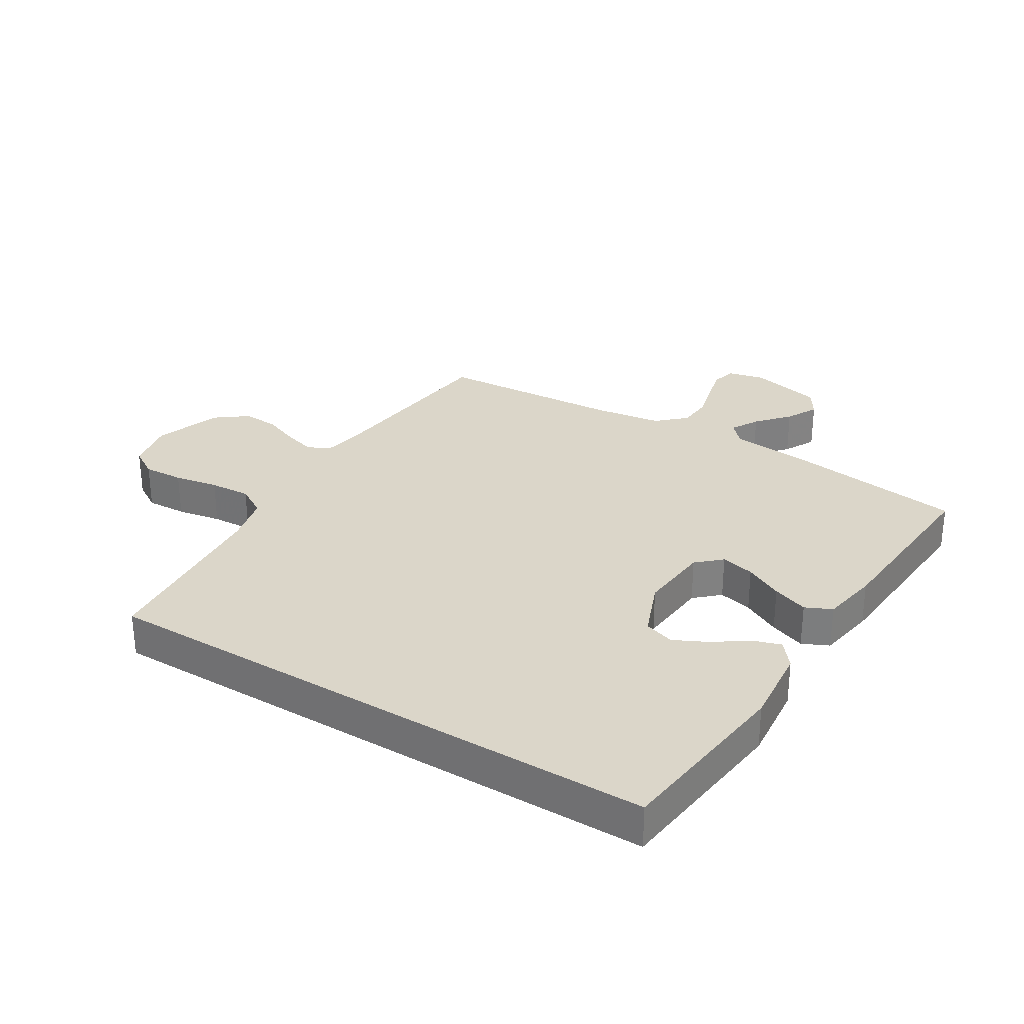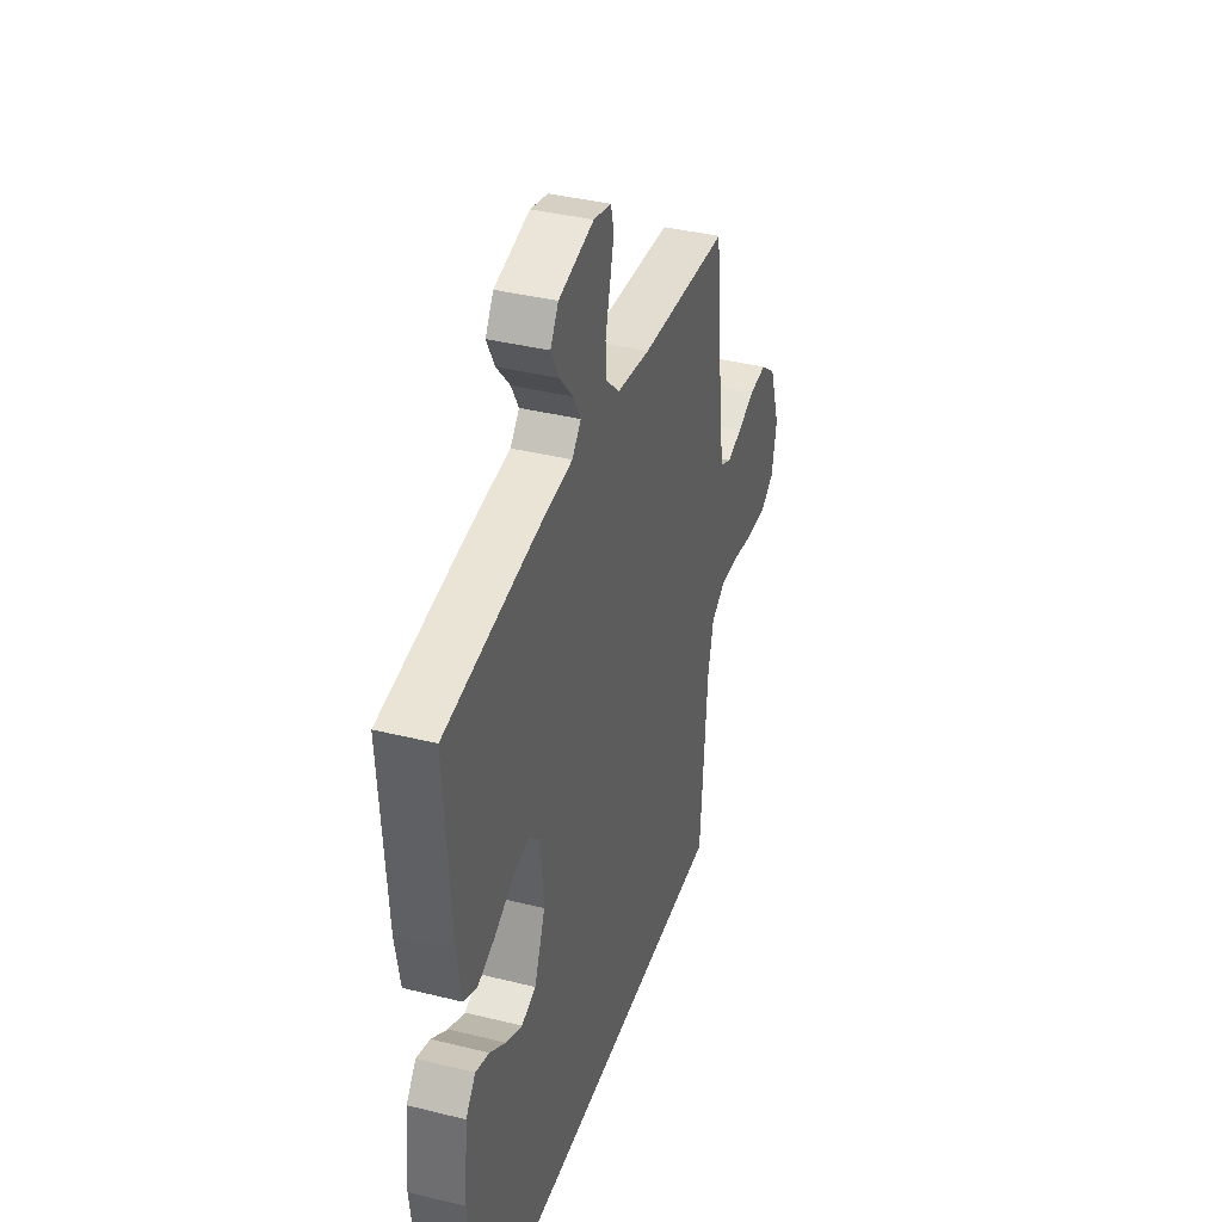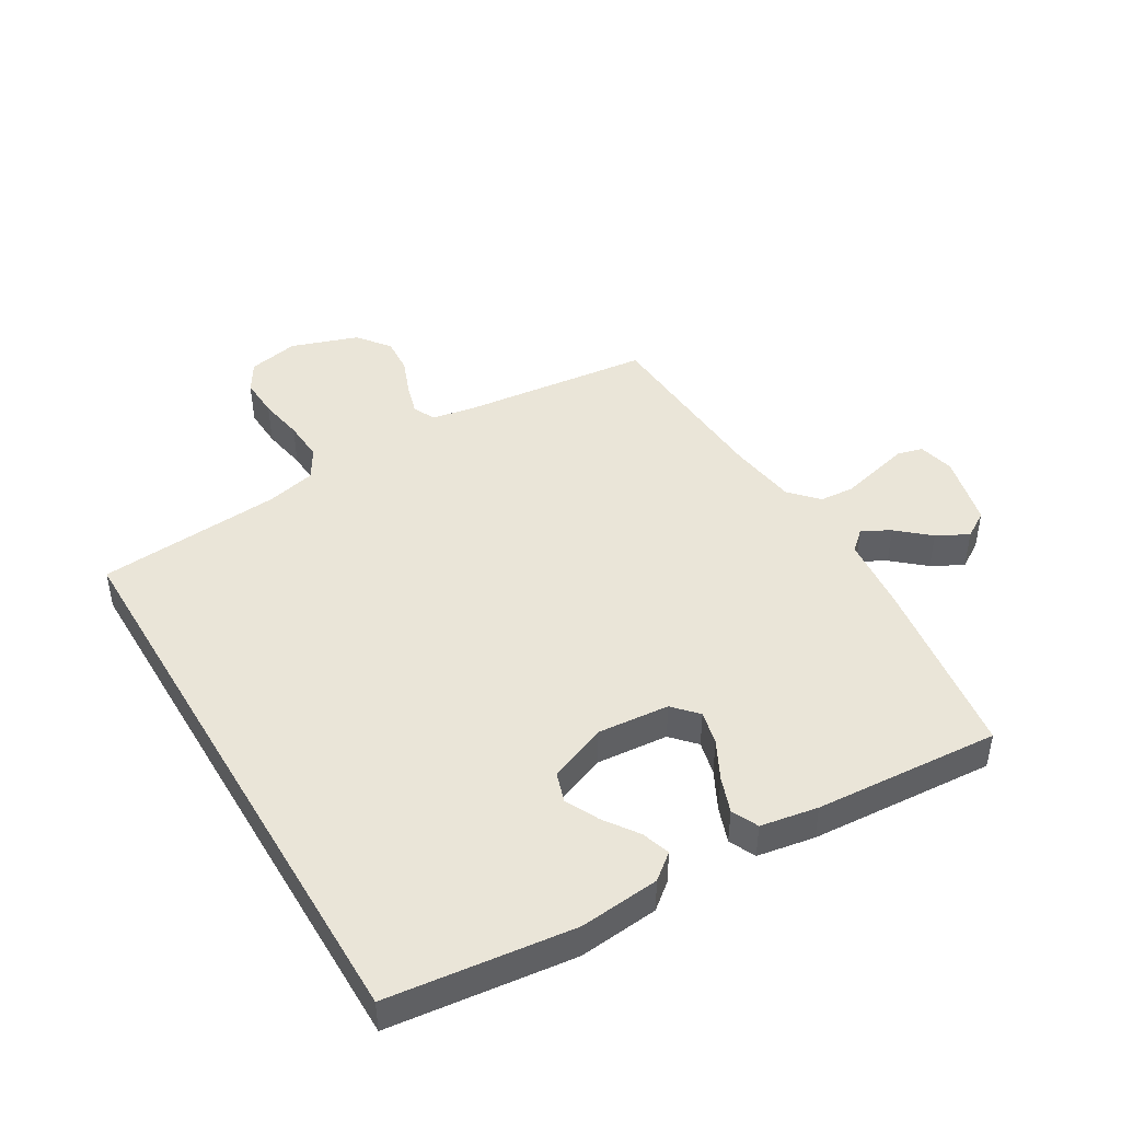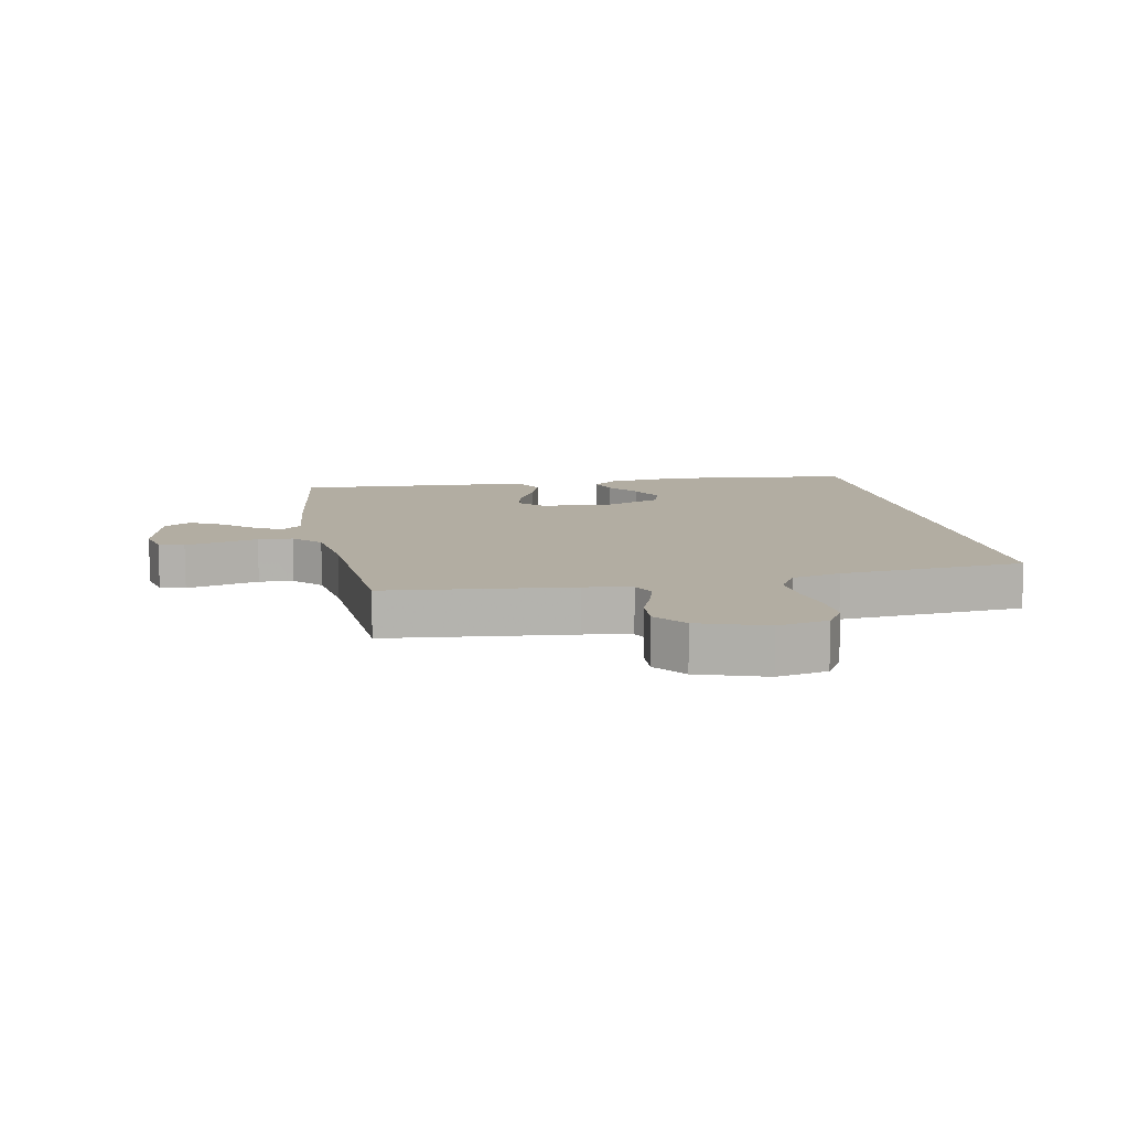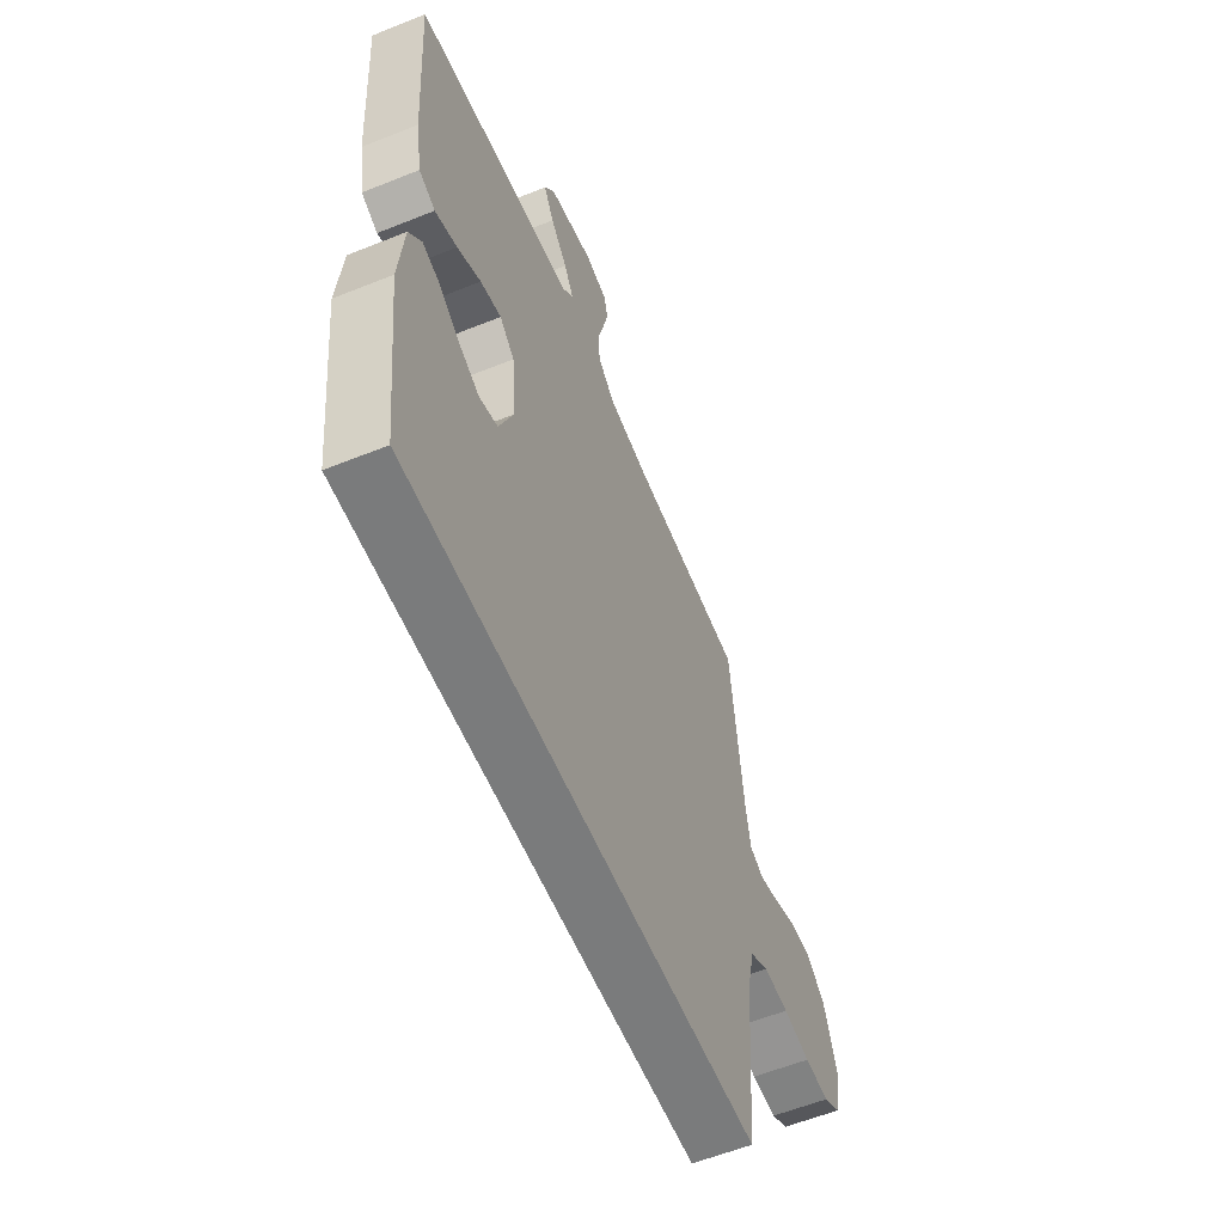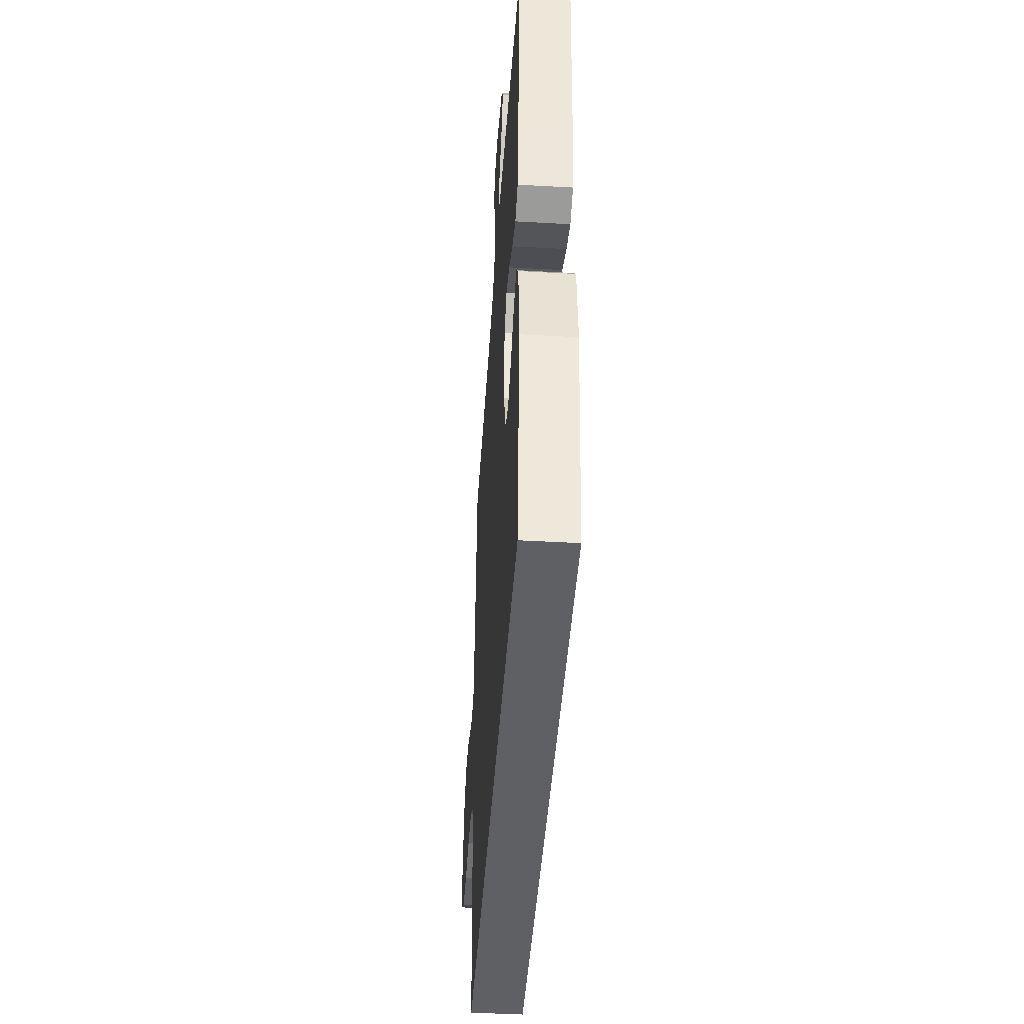
<metadata>
{"format":"obj","ext":"obj","renderer":"f3d","projection":"perspective","resolution":1024,"background":"white","views":[{"elev":30.0,"azim":-148.3,"up":"+Y"},{"elev":38.2,"azim":-72.5,"up":"+Z"},{"elev":45.1,"azim":-120.6,"up":"+Y"},{"elev":10.6,"azim":78.8,"up":"+Y"},{"elev":-58.3,"azim":-67.4,"up":"+Z"},{"elev":-44.5,"azim":-93.8,"up":"+Z"}]}
</metadata>
<code>
v -0.449 0.07 -0.5
v -0.484 0.07 -0.2
v -0.471 0.07 -0.07
v -0.438 0.07 -0.029
v -0.392 0.07 -0.044
v -0.338 0.07 -0.082
v -0.283 0.07 -0.109
v -0.234 0.07 -0.093
v -0.197 0.07 0
v -0.207 0.07 0.117
v -0.246 0.07 0.153
v -0.301 0.07 0.14
v -0.363 0.07 0.108
v -0.421 0.07 0.087
v -0.464 0.07 0.107
v -0.48 0.07 0.2
v -0.5 0.07 0.5
v -0.2 0.07 0.542
v -0.078 0.07 0.554
v -0.048 0.07 0.587
v -0.073 0.07 0.632
v -0.118 0.07 0.684
v -0.145 0.07 0.735
v -0.118 0.07 0.778
v 0 0.07 0.806
v 0.059 0.07 0.792
v 0.07 0.07 0.751
v 0.056 0.07 0.695
v 0.04 0.07 0.633
v 0.044 0.07 0.577
v 0.089 0.07 0.535
v 0.2 0.07 0.519
v 0.5 0.07 0.5
v 0.533 0.07 0.2
v 0.546 0.07 0.124
v 0.583 0.07 0.107
v 0.634 0.07 0.122
v 0.693 0.07 0.145
v 0.752 0.07 0.149
v 0.804 0.07 0.109
v 0.841 0.07 0
v 0.824 0.07 -0.082
v 0.777 0.07 -0.111
v 0.711 0.07 -0.108
v 0.639 0.07 -0.095
v 0.572 0.07 -0.091
v 0.523 0.07 -0.12
v 0.504 0.07 -0.2
v 0.48 0.07 -0.5
v -0.449 0 -0.5
v -0.484 0 -0.2
v -0.471 0 -0.07
v -0.438 0 -0.029
v -0.392 0 -0.044
v -0.338 0 -0.082
v -0.283 0 -0.109
v -0.234 0 -0.093
v -0.197 0 0
v -0.207 0 0.117
v -0.246 0 0.153
v -0.301 0 0.14
v -0.363 0 0.108
v -0.421 0 0.087
v -0.464 0 0.107
v -0.48 0 0.2
v -0.5 0 0.5
v -0.2 0 0.542
v -0.078 0 0.554
v -0.048 0 0.587
v -0.073 0 0.632
v -0.118 0 0.684
v -0.145 0 0.735
v -0.118 0 0.778
v 0 0 0.806
v 0.059 0 0.792
v 0.07 0 0.751
v 0.056 0 0.695
v 0.04 0 0.633
v 0.044 0 0.577
v 0.089 0 0.535
v 0.2 0 0.519
v 0.5 0 0.5
v 0.533 0 0.2
v 0.546 0 0.124
v 0.583 0 0.107
v 0.634 0 0.122
v 0.693 0 0.145
v 0.752 0 0.149
v 0.804 0 0.109
v 0.841 0 0
v 0.824 0 -0.082
v 0.777 0 -0.111
v 0.711 0 -0.108
v 0.639 0 -0.095
v 0.572 0 -0.091
v 0.523 0 -0.12
v 0.504 0 -0.2
v 0.48 0 -0.5
f 48 49 1 2
f 47 48 2
f 46 47 2
f 43 44 45
f 42 43 45
f 41 42 45
f 40 41 45
f 39 40 45
f 38 39 45
f 37 38 45
f 36 37 45 46
f 35 36 46 2
f 32 33 34
f 31 32 34 35
f 27 28 29
f 26 27 29
f 25 26 29
f 24 25 29
f 23 24 29
f 22 23 29
f 21 22 29
f 20 21 29 30
f 19 20 30 31
f 18 19 31
f 17 18 31
f 16 17 31
f 15 16 31
f 14 15 31
f 13 14 31
f 12 13 31
f 4 5 6
f 3 4 6
f 2 3 6
f 2 6 7
f 35 2 7 8
f 11 12 31
f 10 11 31 35
f 9 10 35
f 8 9 35
f 51 50 98 97
f 51 97 96
f 51 96 95
f 94 93 92
f 94 92 91
f 94 91 90
f 94 90 89
f 94 89 88
f 94 88 87
f 94 87 86
f 95 94 86 85
f 51 95 85 84
f 83 82 81
f 84 83 81 80
f 78 77 76
f 78 76 75
f 78 75 74
f 78 74 73
f 78 73 72
f 78 72 71
f 78 71 70
f 79 78 70 69
f 80 79 69 68
f 80 68 67
f 80 67 66
f 80 66 65
f 80 65 64
f 80 64 63
f 80 63 62
f 80 62 61
f 55 54 53
f 55 53 52
f 55 52 51
f 56 55 51
f 57 56 51 84
f 80 61 60
f 84 80 60 59
f 84 59 58
f 84 58 57
f 1 50 51 2
f 2 51 52 3
f 3 52 53 4
f 4 53 54 5
f 5 54 55 6
f 6 55 56 7
f 7 56 57 8
f 8 57 58 9
f 9 58 59 10
f 10 59 60 11
f 11 60 61 12
f 12 61 62 13
f 13 62 63 14
f 14 63 64 15
f 15 64 65 16
f 16 65 66 17
f 17 66 67 18
f 18 67 68 19
f 19 68 69 20
f 20 69 70 21
f 21 70 71 22
f 22 71 72 23
f 23 72 73 24
f 24 73 74 25
f 25 74 75 26
f 26 75 76 27
f 27 76 77 28
f 28 77 78 29
f 29 78 79 30
f 30 79 80 31
f 31 80 81 32
f 32 81 82 33
f 33 82 83 34
f 34 83 84 35
f 35 84 85 36
f 36 85 86 37
f 37 86 87 38
f 38 87 88 39
f 39 88 89 40
f 40 89 90 41
f 41 90 91 42
f 42 91 92 43
f 43 92 93 44
f 44 93 94 45
f 45 94 95 46
f 46 95 96 47
f 47 96 97 48
f 48 97 98 49
f 49 98 50 1

</code>
